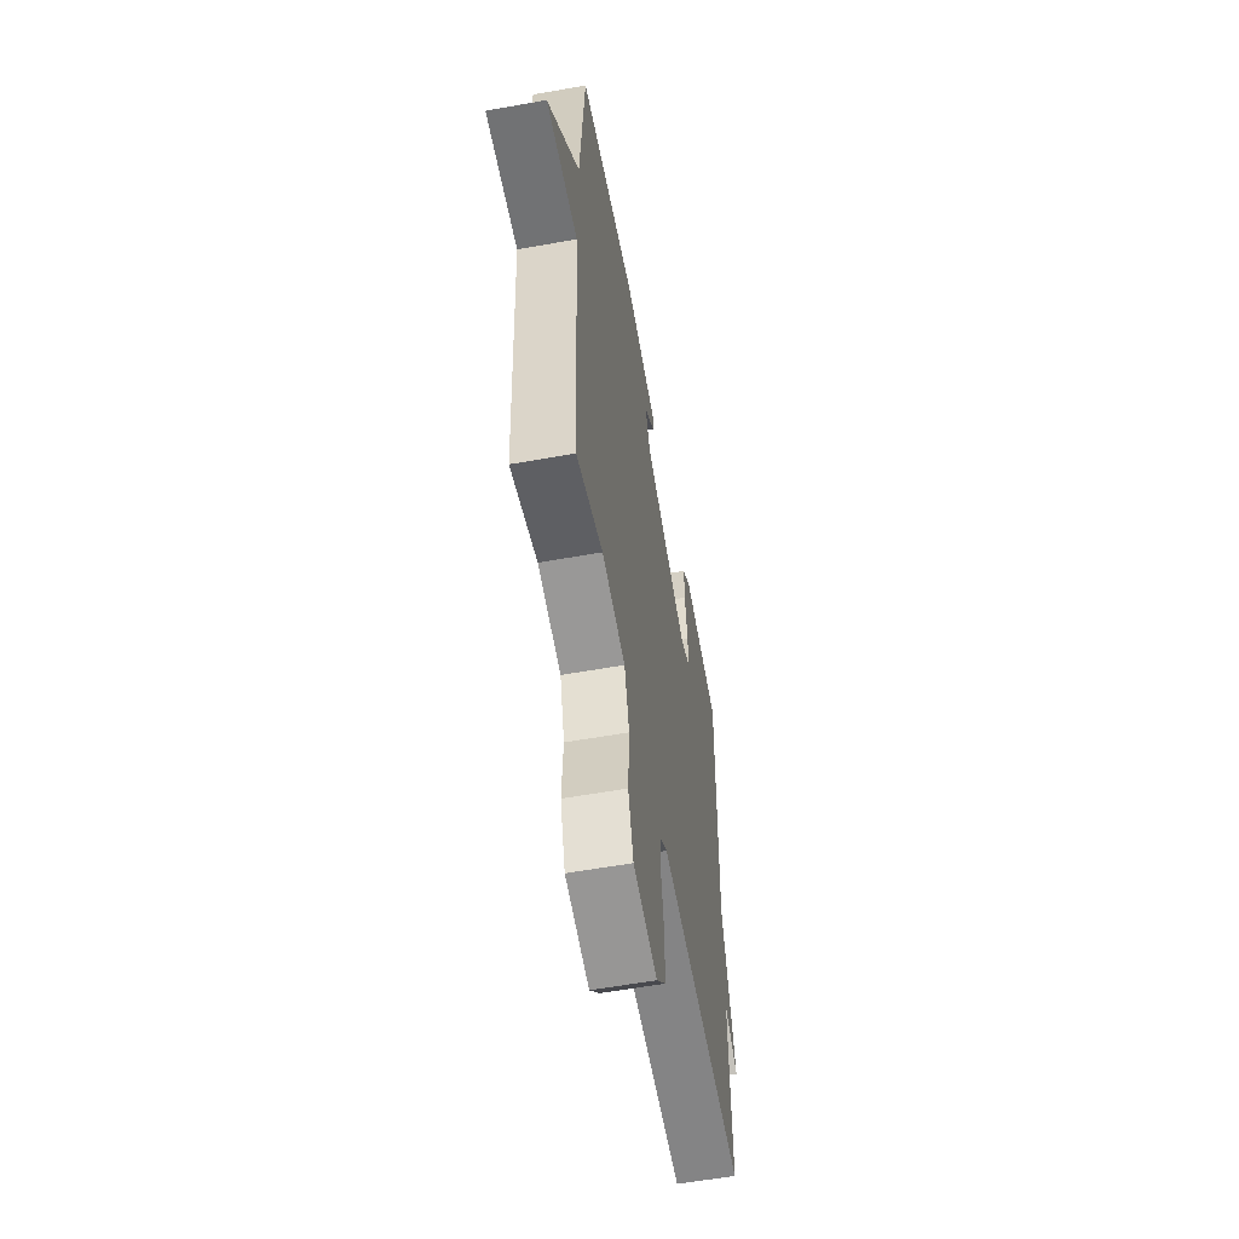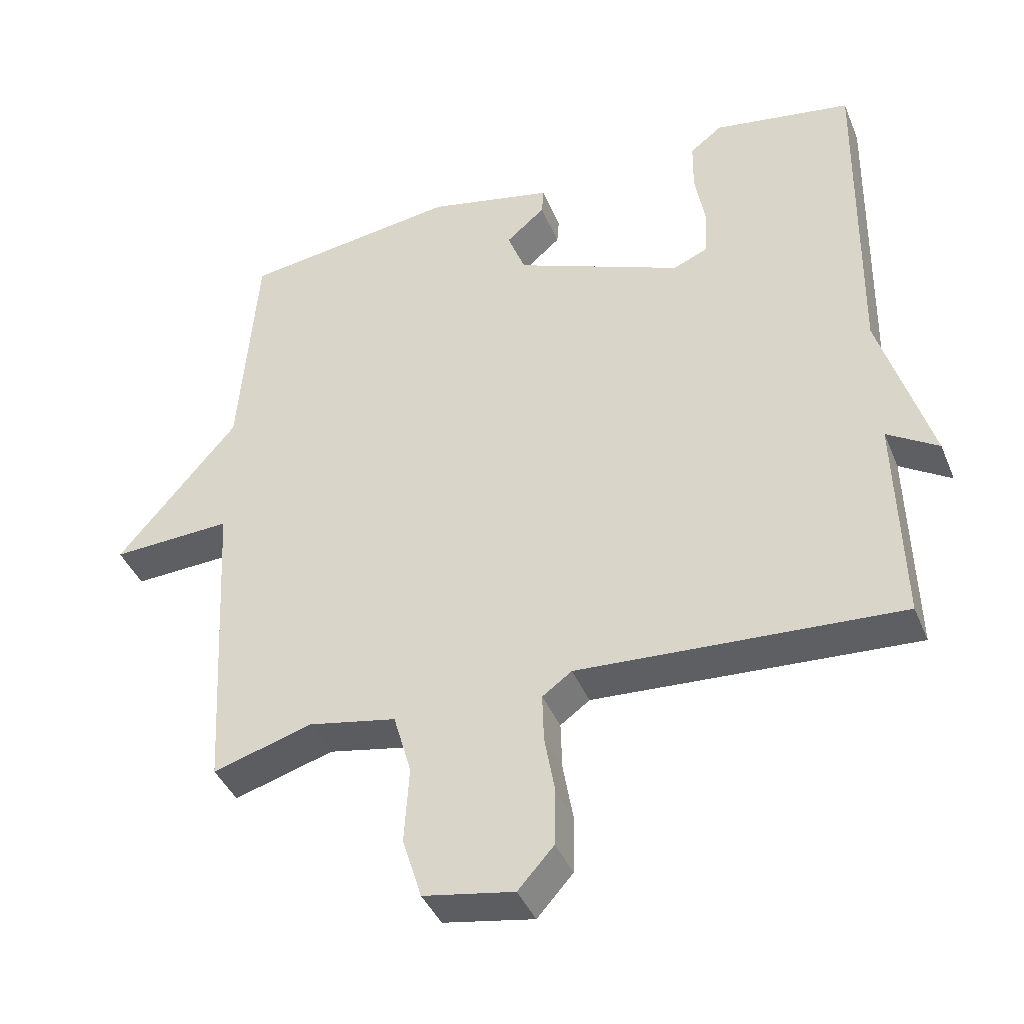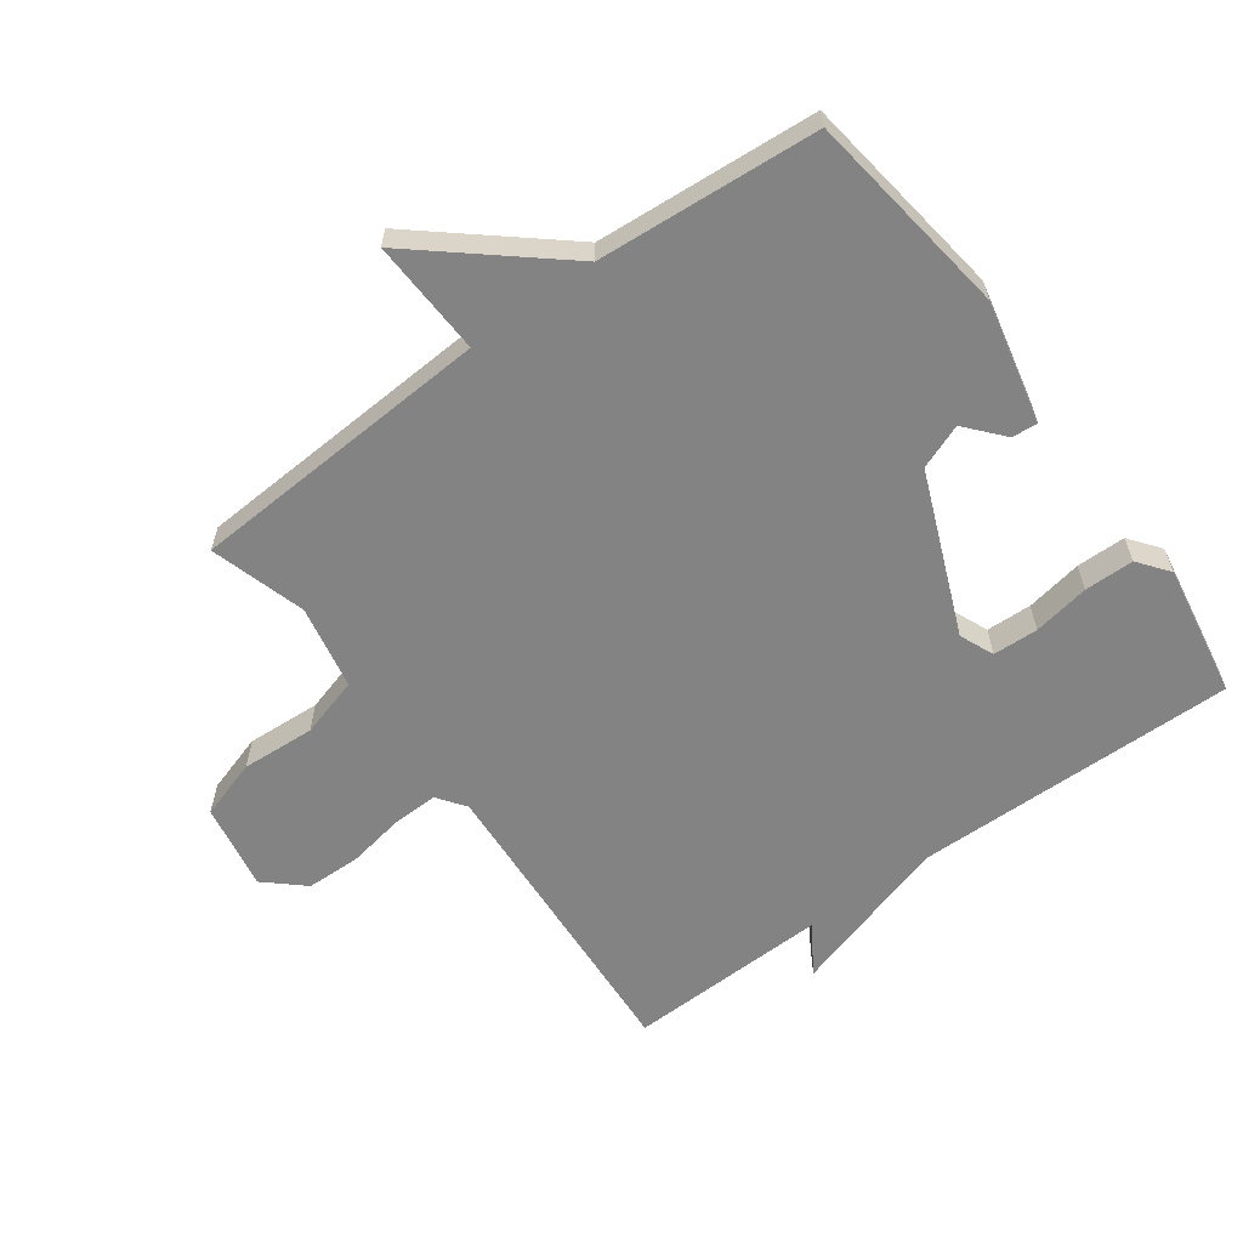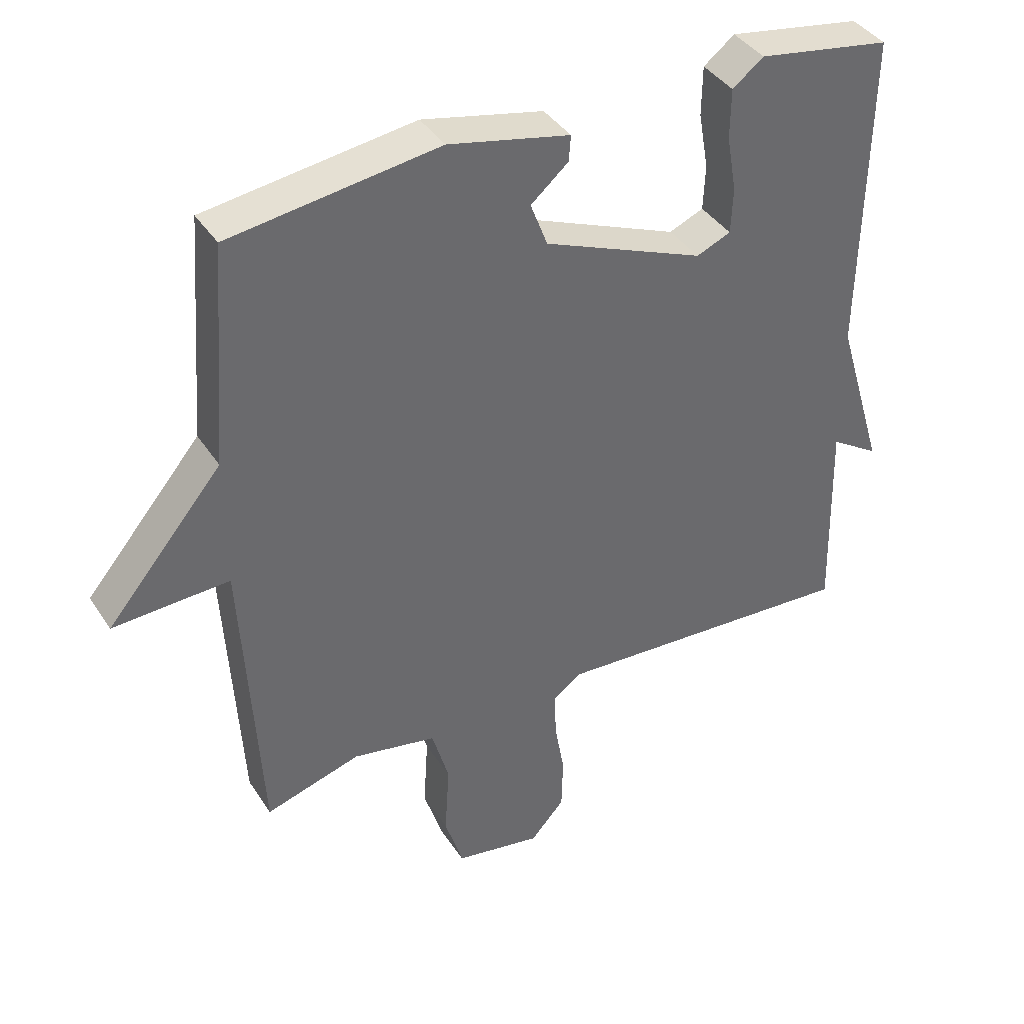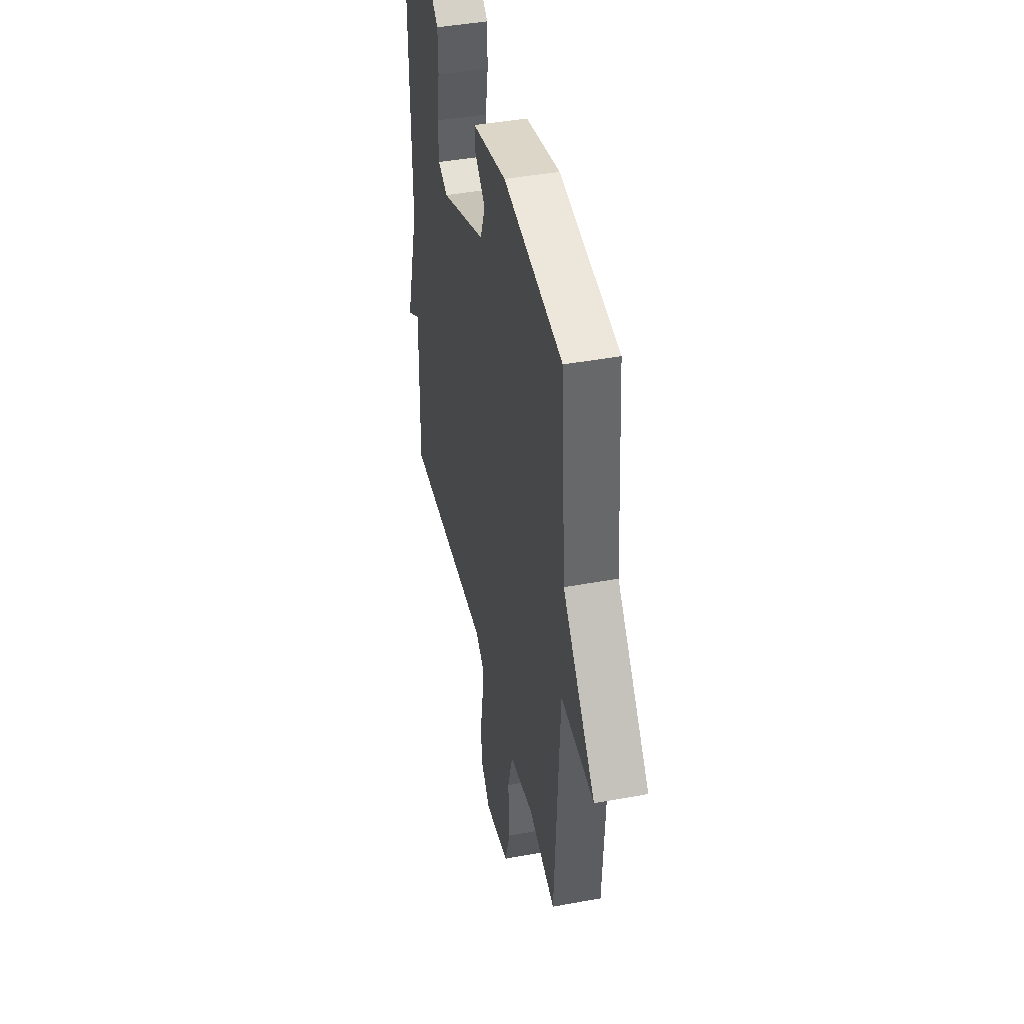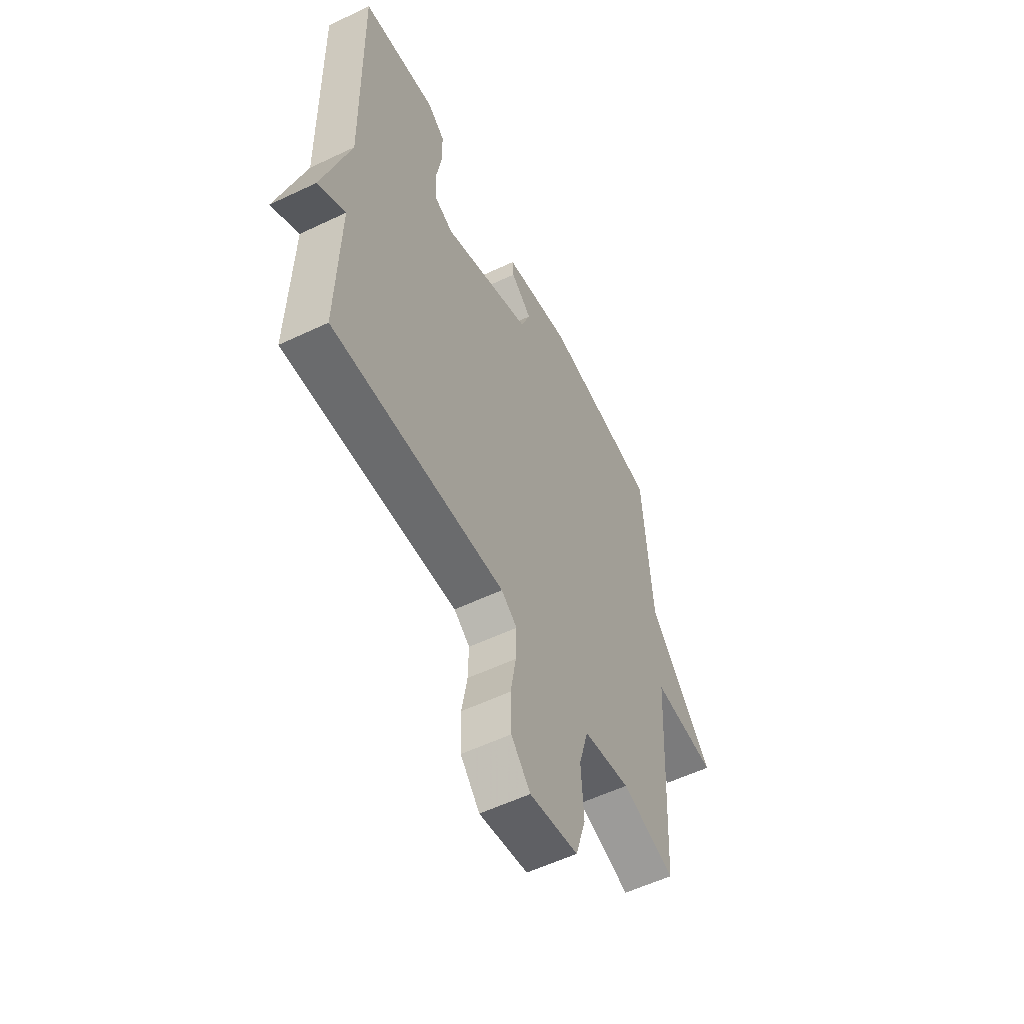
<metadata>
{"format":"obj","ext":"obj","renderer":"f3d","projection":"perspective","resolution":1024,"background":"white","views":[{"elev":-58.1,"azim":-79.5,"up":"+Z"},{"elev":-41.0,"azim":21.3,"up":"+Z"},{"elev":-61.2,"azim":-53.8,"up":"+Y"},{"elev":39.6,"azim":-29.8,"up":"+Z"},{"elev":42.7,"azim":-102.4,"up":"+Z"},{"elev":-56.3,"azim":116.5,"up":"+Z"}]}
</metadata>
<code>
v 0.5 0.07 0.5
v 0.492 0.07 0.008
v 0.566 0.07 -0.239
v 0.492 0.07 -0.192
v 0.5 0.07 -0.5
v 0.032 0.07 -0.471
v -0.011 0.07 -0.502
v -0.009 0.07 -0.572
v 0.006 0.07 -0.658
v 0.004 0.07 -0.741
v -0.048 0.07 -0.799
v -0.18 0.07 -0.775
v -0.208 0.07 -0.685
v -0.201 0.07 -0.573
v -0.227 0.07 -0.482
v -0.355 0.07 -0.457
v -0.5 0.07 -0.5
v -0.526 0.07 -0.035
v -0.702 0.07 -0.043
v -0.526 0.07 0.165
v -0.5 0.07 0.5
v -0.184 0.07 0.543
v 0 0.07 0.502
v -0.003 0.07 0.463
v -0.06 0.07 0.414
v -0.034 0.07 0.346
v 0.21 0.07 0.246
v 0.262 0.07 0.268
v 0.265 0.07 0.337
v 0.25 0.07 0.423
v 0.251 0.07 0.498
v 0.298 0.07 0.534
v 0.5 0 0.5
v 0.492 0 0.008
v 0.566 0 -0.239
v 0.492 0 -0.192
v 0.5 0 -0.5
v 0.032 0 -0.471
v -0.011 0 -0.502
v -0.009 0 -0.572
v 0.006 0 -0.658
v 0.004 0 -0.741
v -0.048 0 -0.799
v -0.18 0 -0.775
v -0.208 0 -0.685
v -0.201 0 -0.573
v -0.227 0 -0.482
v -0.355 0 -0.457
v -0.5 0 -0.5
v -0.526 0 -0.035
v -0.702 0 -0.043
v -0.526 0 0.165
v -0.5 0 0.5
v -0.184 0 0.543
v 0 0 0.502
v -0.003 0 0.463
v -0.06 0 0.414
v -0.034 0 0.346
v 0.21 0 0.246
v 0.262 0 0.268
v 0.265 0 0.337
v 0.25 0 0.423
v 0.251 0 0.498
v 0.298 0 0.534
f 32 1 2
f 31 32 2
f 30 31 2
f 29 30 2
f 2 3 4
f 29 2 4
f 28 29 4
f 4 5 6
f 28 4 6
f 27 28 6
f 26 27 6 7
f 25 26 7
f 23 24 25
f 22 23 25
f 21 22 25
f 20 21 25
f 18 19 20 25
f 16 17 18 25
f 15 16 25 7
f 14 15 7 8
f 12 13 14
f 11 12 14
f 10 11 14
f 9 10 14
f 8 9 14
f 34 33 64
f 34 64 63
f 34 63 62
f 34 62 61
f 36 35 34
f 36 34 61
f 36 61 60
f 38 37 36
f 38 36 60
f 38 60 59
f 39 38 59 58
f 39 58 57
f 57 56 55
f 57 55 54
f 57 54 53
f 57 53 52
f 57 52 51 50
f 57 50 49 48
f 39 57 48 47
f 40 39 47 46
f 46 45 44
f 46 44 43
f 46 43 42
f 46 42 41
f 46 41 40
f 1 33 34 2
f 2 34 35 3
f 3 35 36 4
f 4 36 37 5
f 5 37 38 6
f 6 38 39 7
f 7 39 40 8
f 8 40 41 9
f 9 41 42 10
f 10 42 43 11
f 11 43 44 12
f 12 44 45 13
f 13 45 46 14
f 14 46 47 15
f 15 47 48 16
f 16 48 49 17
f 17 49 50 18
f 18 50 51 19
f 19 51 52 20
f 20 52 53 21
f 21 53 54 22
f 22 54 55 23
f 23 55 56 24
f 24 56 57 25
f 25 57 58 26
f 26 58 59 27
f 27 59 60 28
f 28 60 61 29
f 29 61 62 30
f 30 62 63 31
f 31 63 64 32
f 32 64 33 1

</code>
